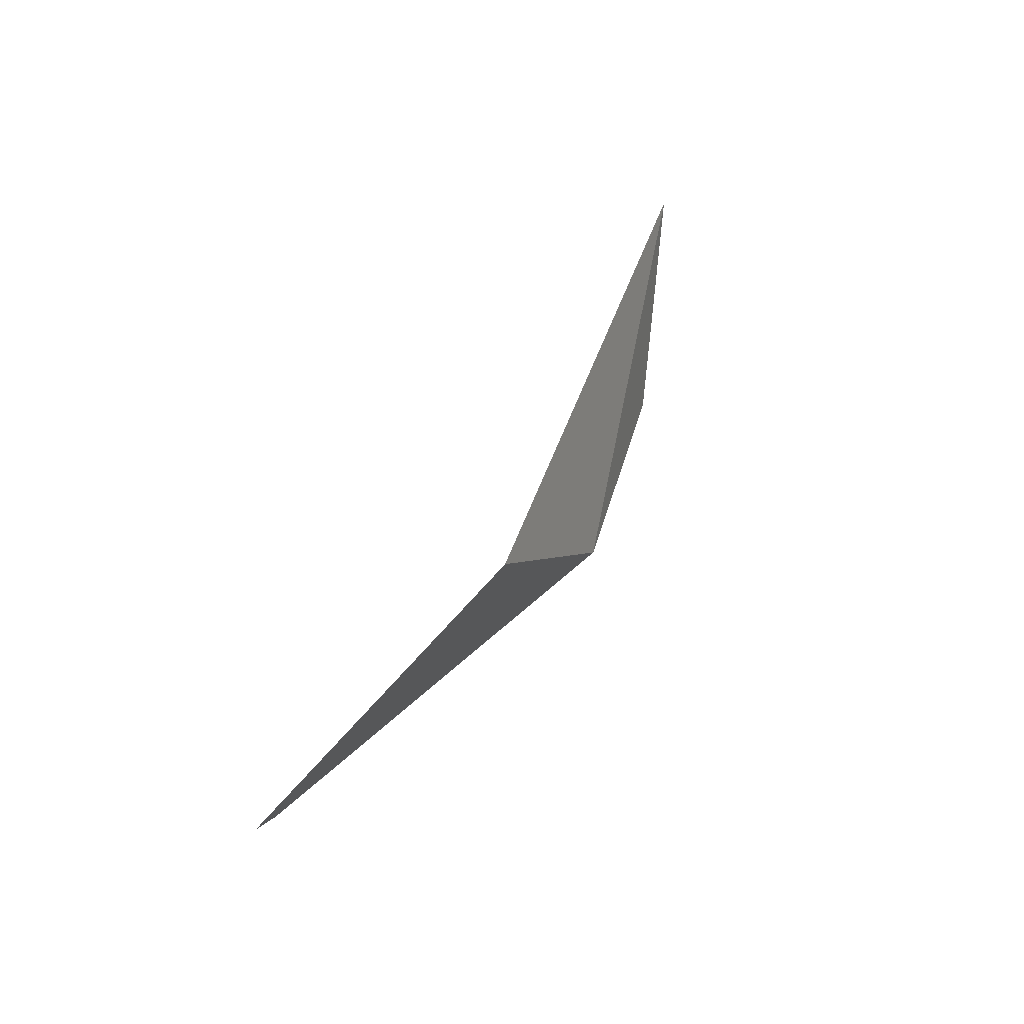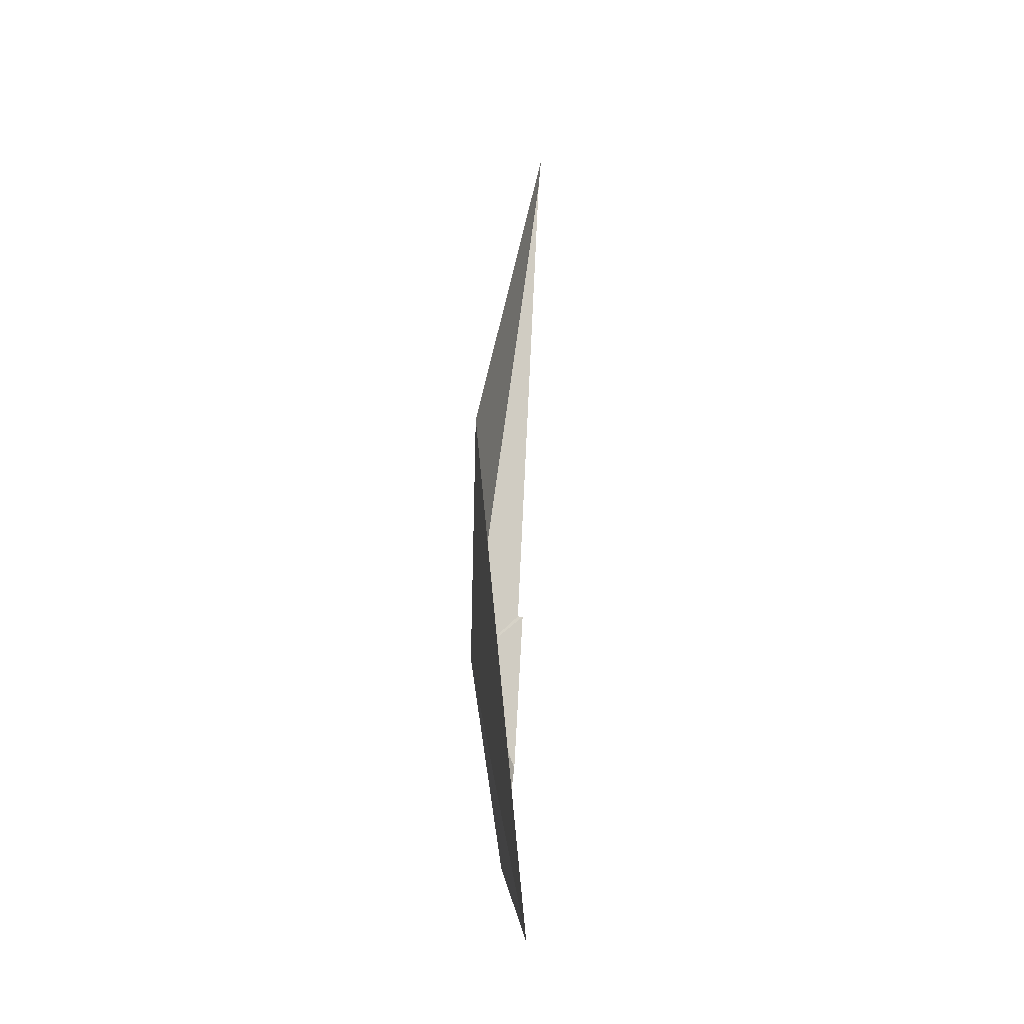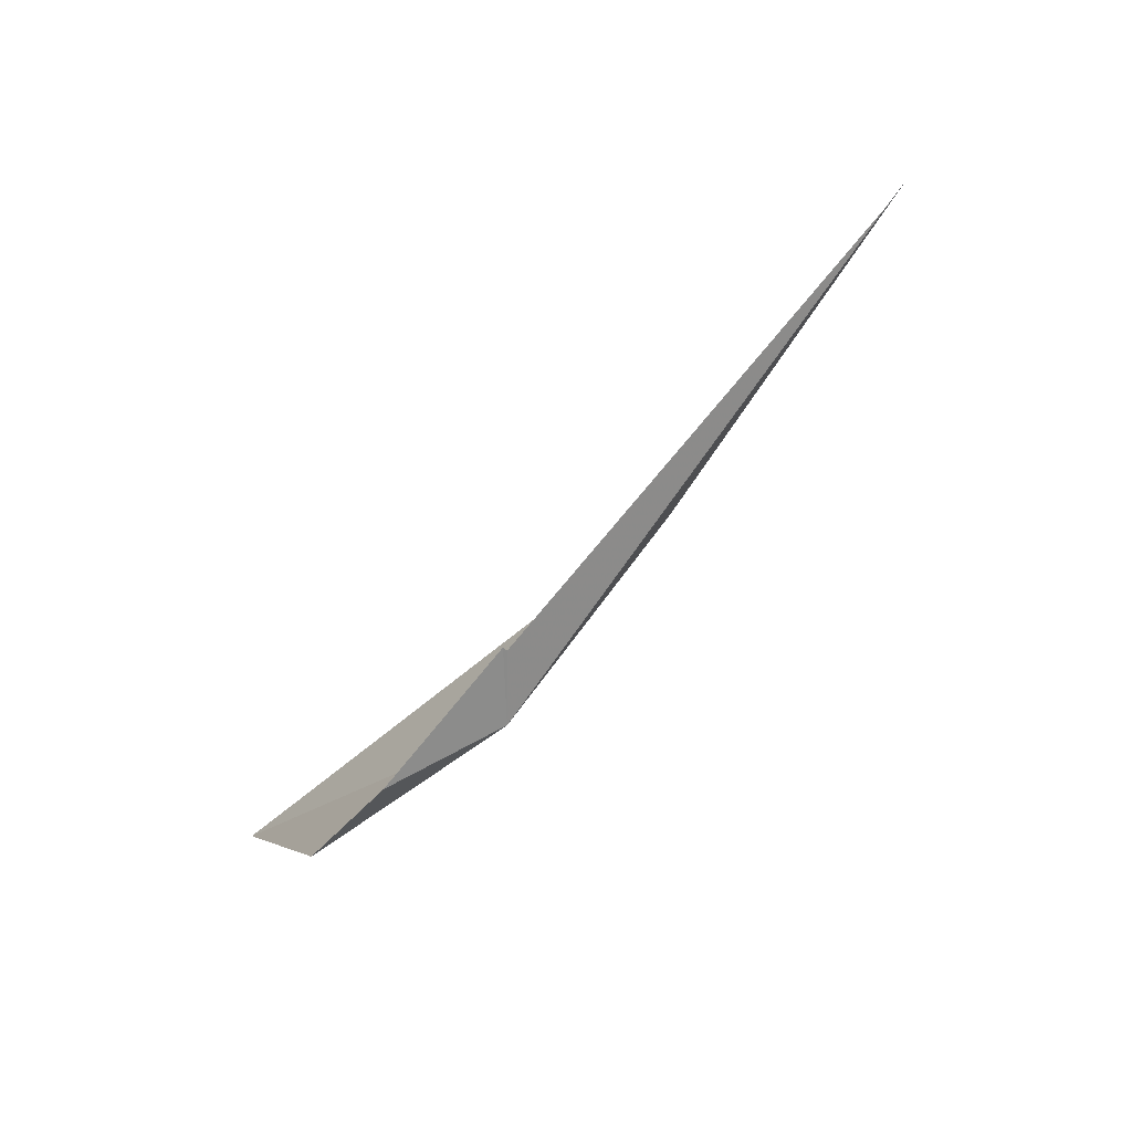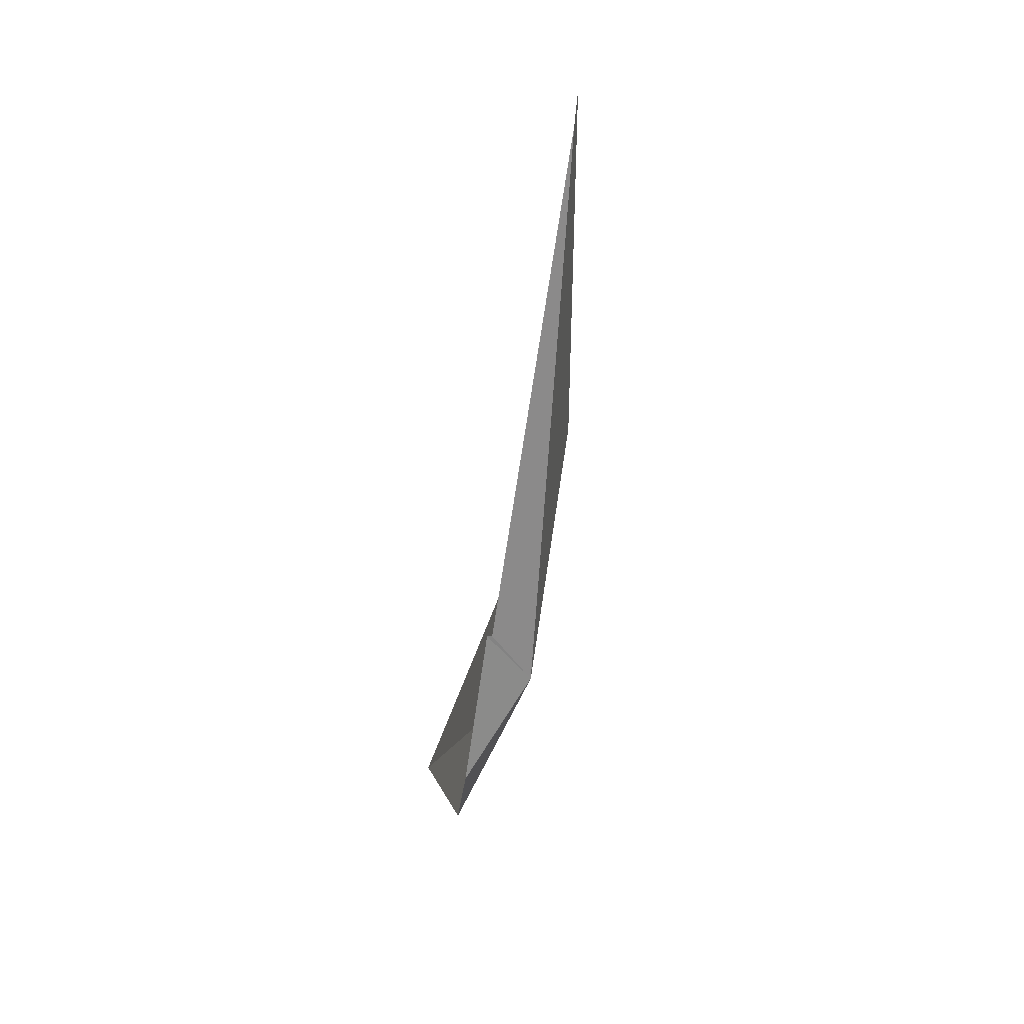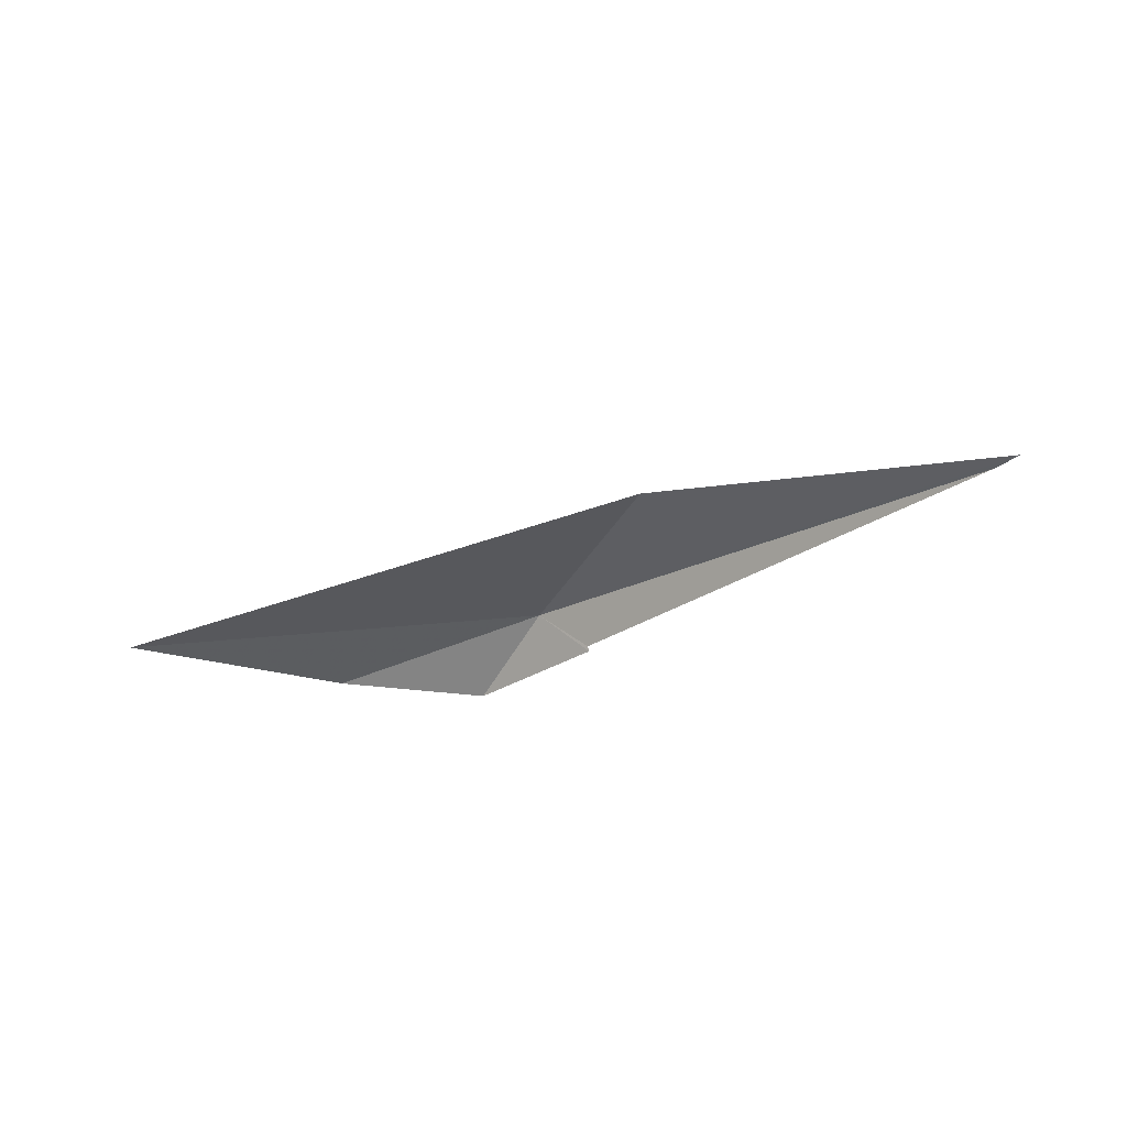
<metadata>
{"format":"obj","ext":"obj","renderer":"f3d","projection":"perspective","resolution":1024,"background":"white","views":[{"elev":33.4,"azim":112.6,"up":"+Z"},{"elev":67.6,"azim":-91.7,"up":"+Z"},{"elev":-76.6,"azim":44.7,"up":"+Z"},{"elev":-60.0,"azim":77.0,"up":"+Z"},{"elev":-35.2,"azim":37.3,"up":"+Y"}]}
</metadata>
<code>
v 121.8 117.4 19.09
v 124 117.3 20.32
v 118.4 117 21.74
v 120.7 117 18.7
v 119.5 117.2 19.64
v 122.3 116.9 18.9
v 122.3 116.9 18.93
v 127.2 116.5 19.56
v 127.5 116.5 19.64
f 1 3 2
f 1 4 5
f 1 6 4
f 1 7 6
f 1 9 8
f 1 2 9
f 1 5 3
f 1 8 7

</code>
